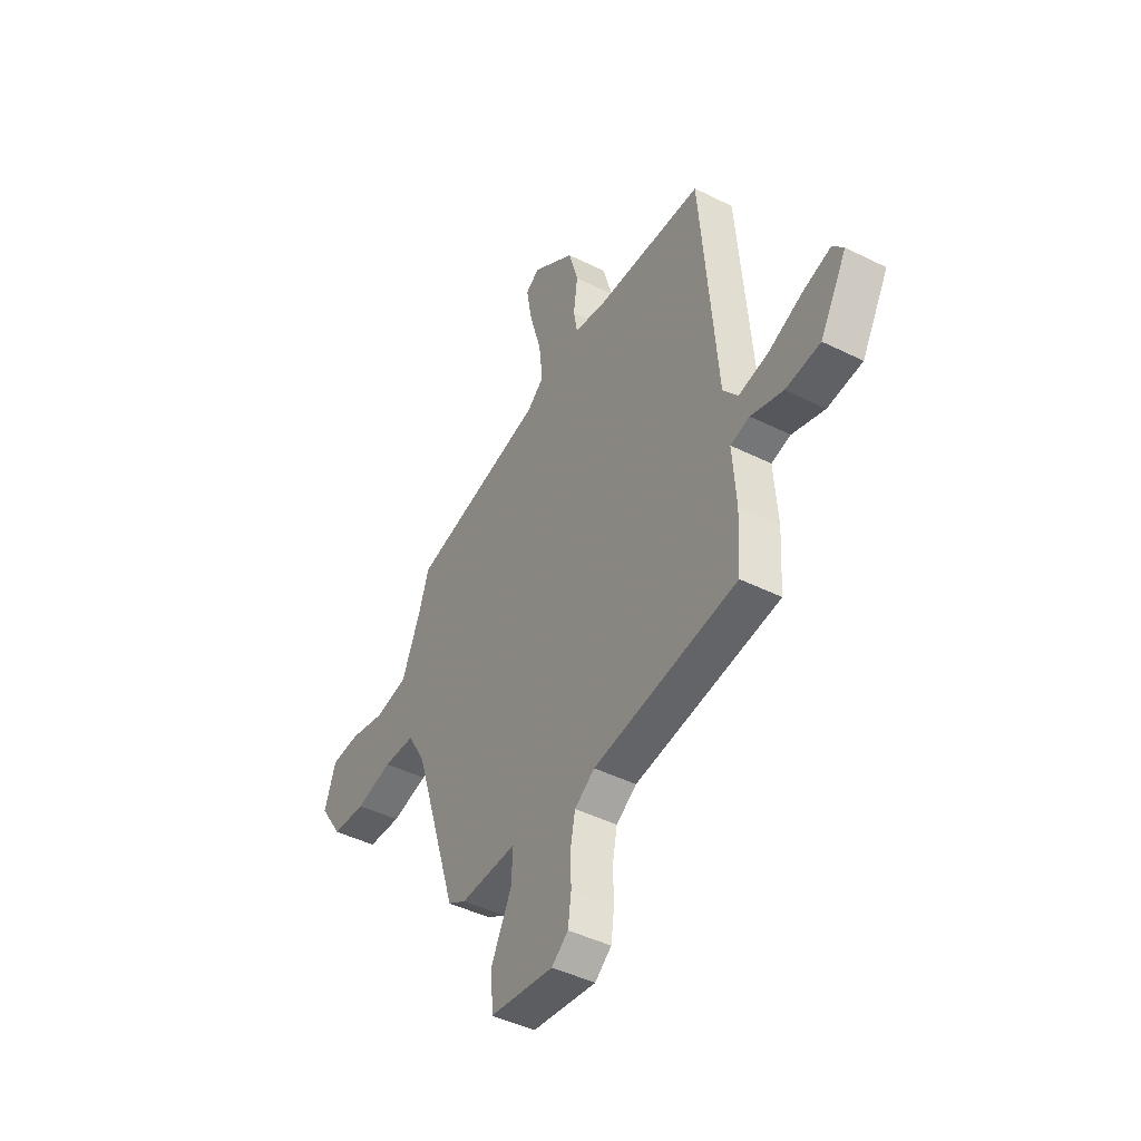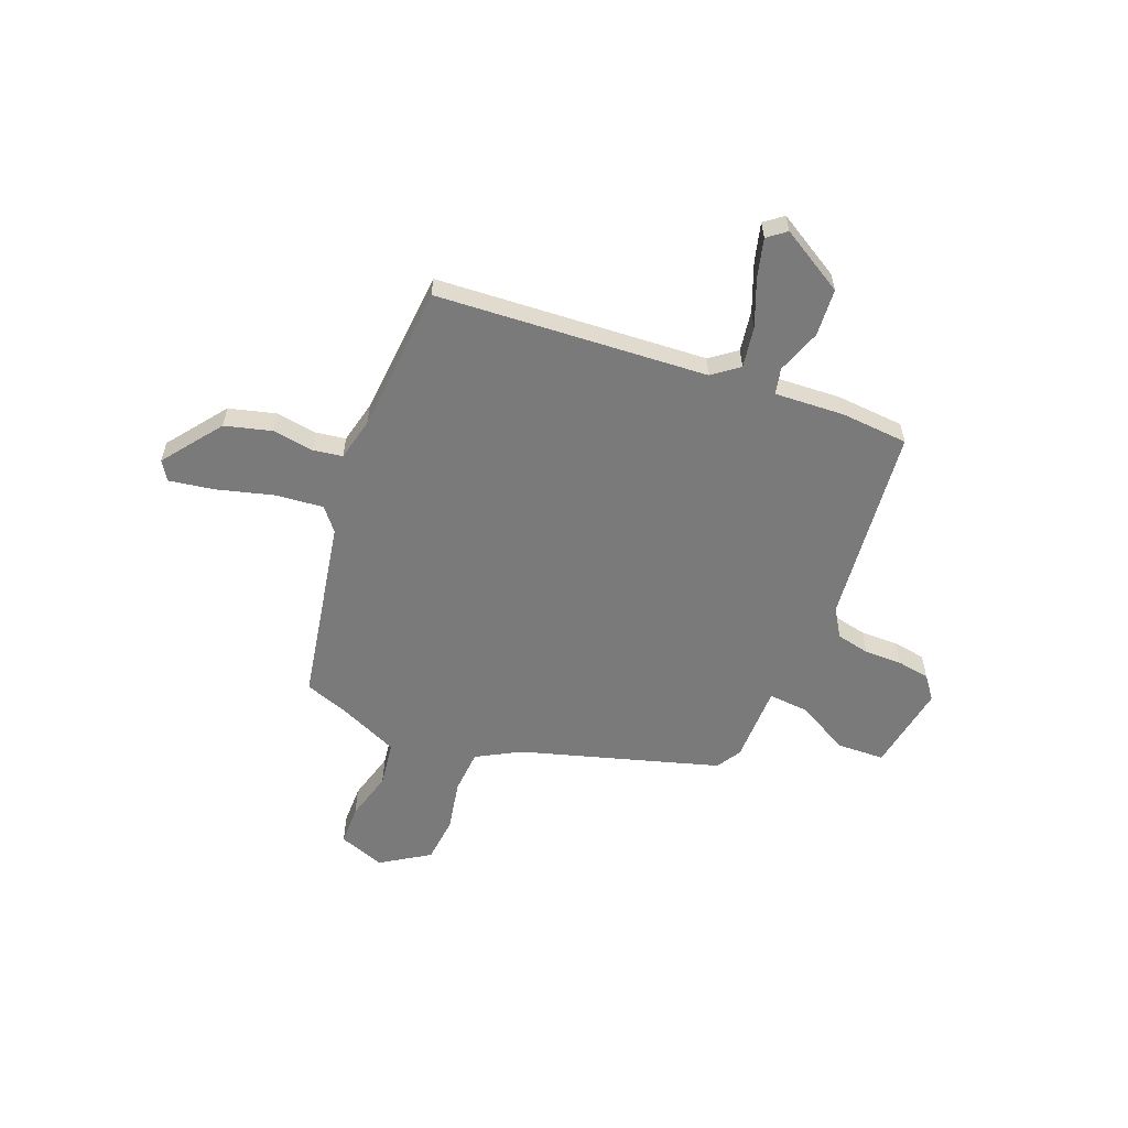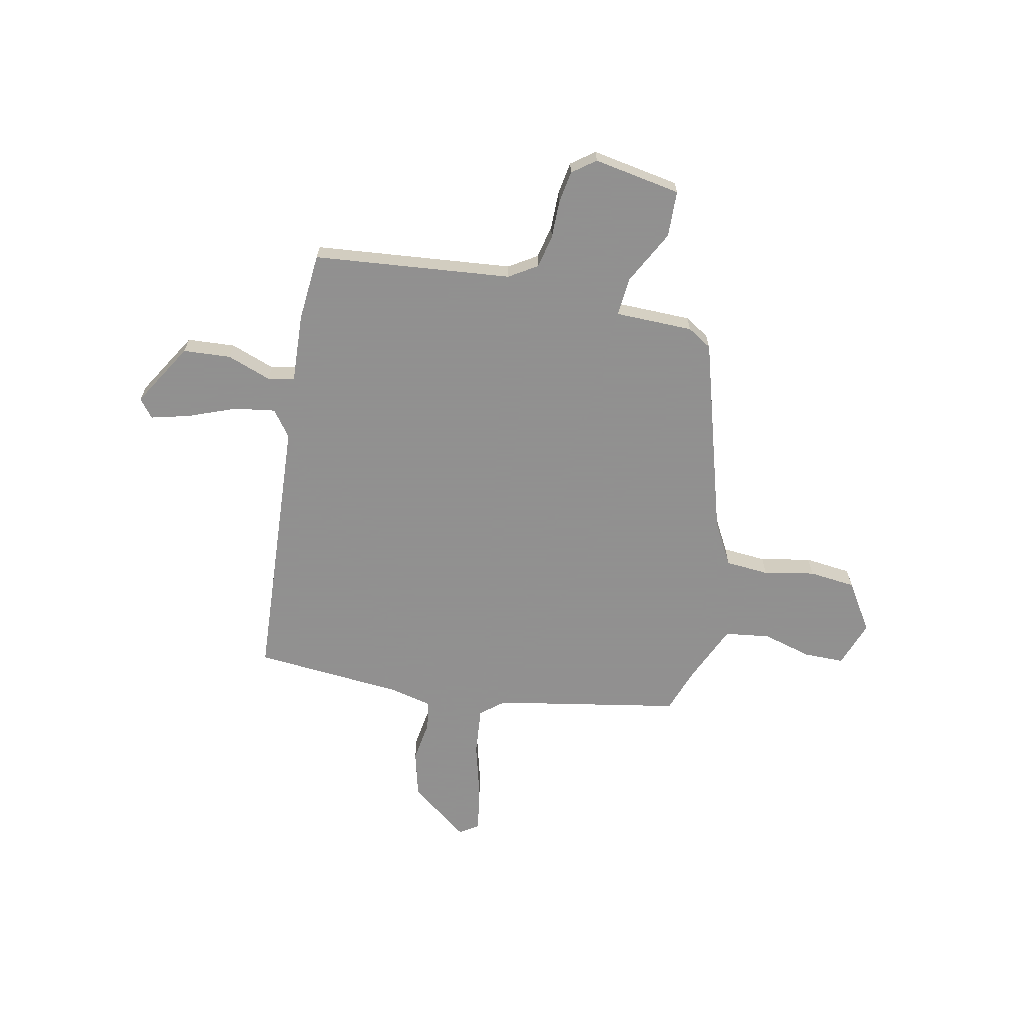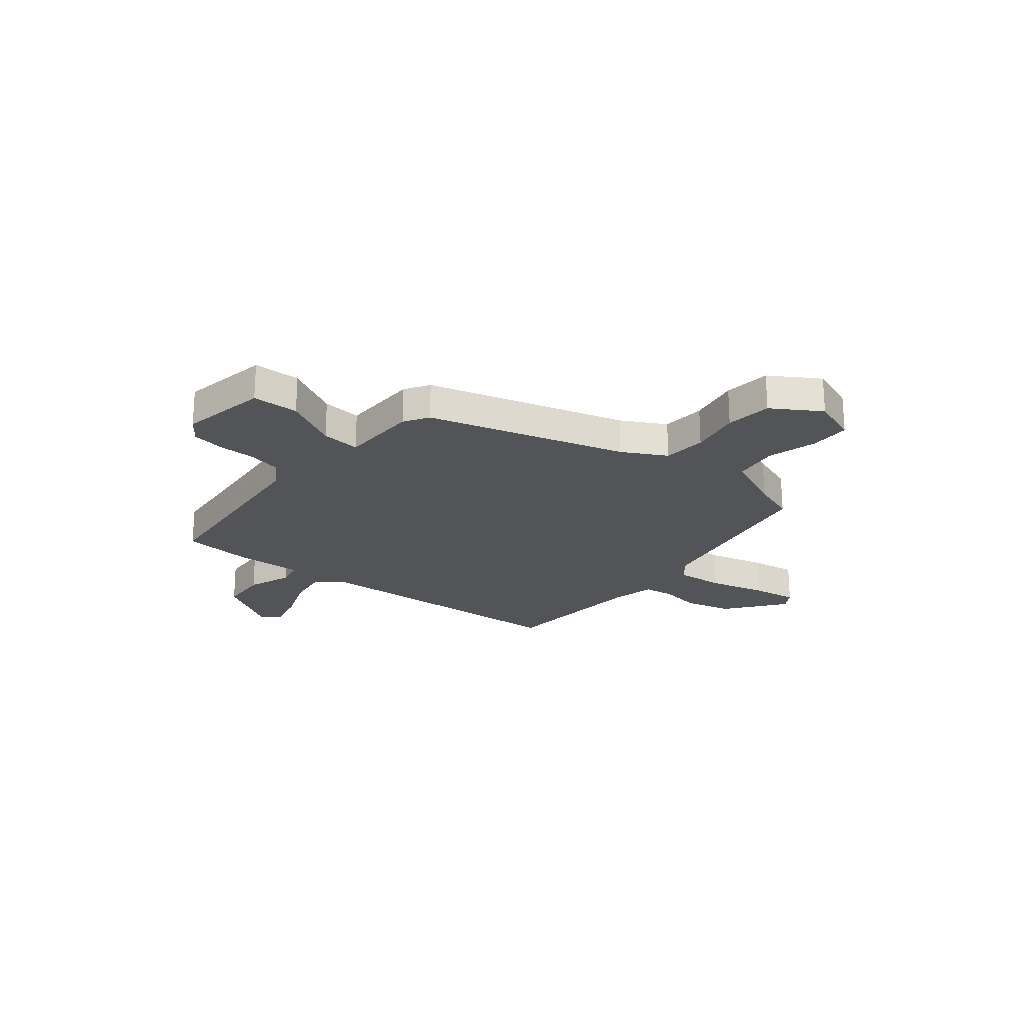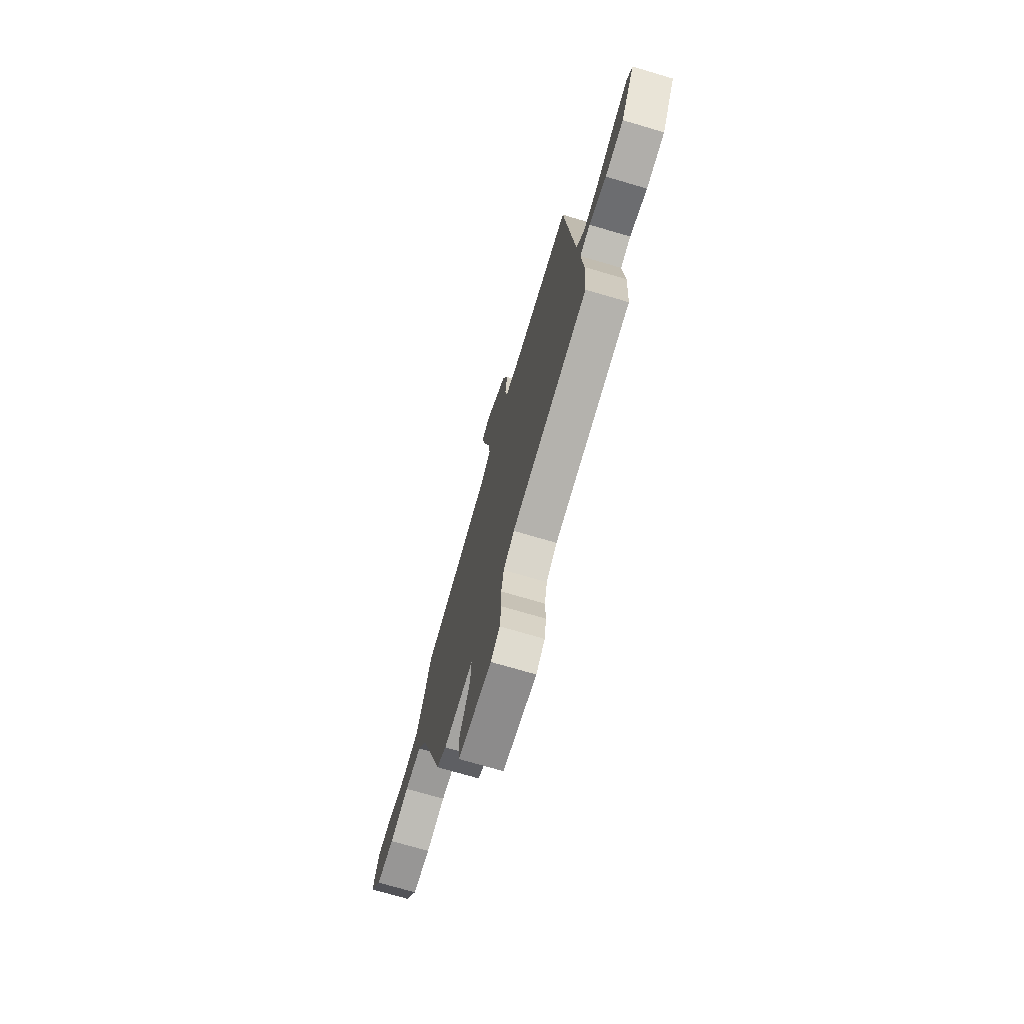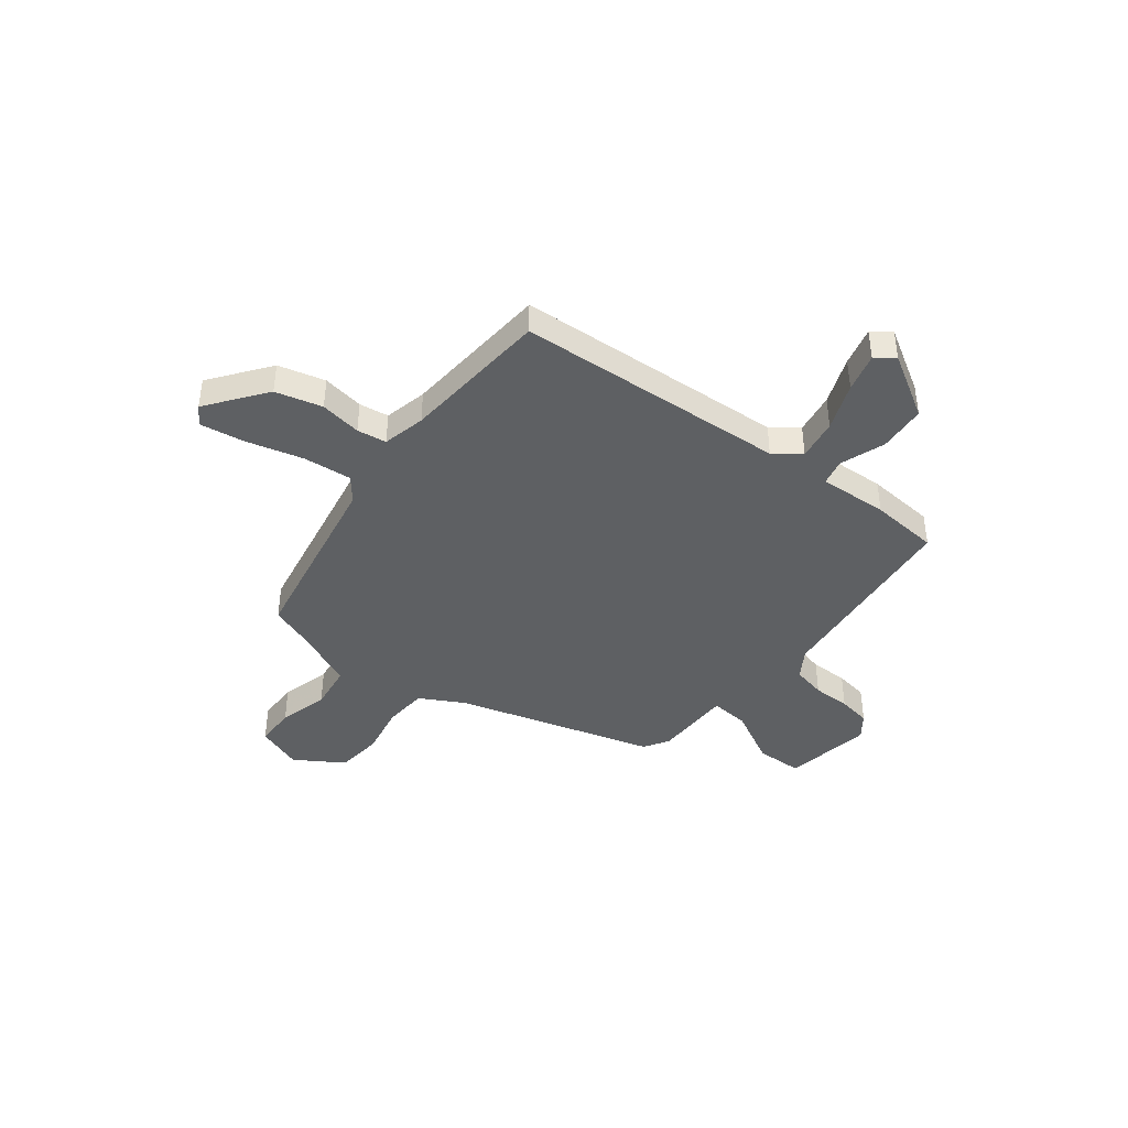
<metadata>
{"format":"obj","ext":"obj","renderer":"f3d","projection":"perspective","resolution":1024,"background":"white","views":[{"elev":-45.0,"azim":60.0,"up":"+Z"},{"elev":-58.1,"azim":67.5,"up":"+Y"},{"elev":-65.8,"azim":167.2,"up":"+Y"},{"elev":-23.1,"azim":-130.4,"up":"+Y"},{"elev":-72.8,"azim":73.6,"up":"+Z"},{"elev":-42.5,"azim":51.0,"up":"+Y"}]}
</metadata>
<code>
v -0.467 0.07 0.4
v -0.101 0.07 0.474
v -0.056 0.07 0.512
v -0.067 0.07 0.607
v -0.099 0.07 0.718
v -0.115 0.07 0.807
v -0.078 0.07 0.832
v 0.039 0.07 0.747
v 0.065 0.07 0.655
v 0.054 0.07 0.573
v 0.064 0.07 0.515
v 0.149 0.07 0.497
v 0.443 0.07 0.479
v 0.487 0.07 -0.056
v 0.527 0.07 -0.107
v 0.608 0.07 -0.093
v 0.701 0.07 -0.055
v 0.777 0.07 -0.034
v 0.806 0.07 -0.07
v 0.733 0.07 -0.197
v 0.639 0.07 -0.205
v 0.551 0.07 -0.175
v 0.499 0.07 -0.187
v 0.509 0.07 -0.323
v 0.501 0.07 -0.458
v 0.11 0.07 -0.504
v 0.055 0.07 -0.54
v 0.042 0.07 -0.606
v 0.044 0.07 -0.68
v 0.035 0.07 -0.745
v -0.01 0.07 -0.78
v -0.183 0.07 -0.753
v -0.188 0.07 -0.661
v -0.134 0.07 -0.553
v -0.129 0.07 -0.476
v -0.283 0.07 -0.477
v -0.332 0.07 -0.448
v -0.454 0.07 -0.06
v -0.503 0.07 0.025
v -0.589 0.07 0.03
v -0.689 0.07 0.009
v -0.781 0.07 0.017
v -0.843 0.07 0.111
v -0.812 0.07 0.203
v -0.733 0.07 0.205
v -0.635 0.07 0.18
v -0.546 0.07 0.194
v -0.496 0.07 0.313
v -0.467 0 0.4
v -0.101 0 0.474
v -0.056 0 0.512
v -0.067 0 0.607
v -0.099 0 0.718
v -0.115 0 0.807
v -0.078 0 0.832
v 0.039 0 0.747
v 0.065 0 0.655
v 0.054 0 0.573
v 0.064 0 0.515
v 0.149 0 0.497
v 0.443 0 0.479
v 0.487 0 -0.056
v 0.527 0 -0.107
v 0.608 0 -0.093
v 0.701 0 -0.055
v 0.777 0 -0.034
v 0.806 0 -0.07
v 0.733 0 -0.197
v 0.639 0 -0.205
v 0.551 0 -0.175
v 0.499 0 -0.187
v 0.509 0 -0.323
v 0.501 0 -0.458
v 0.11 0 -0.504
v 0.055 0 -0.54
v 0.042 0 -0.606
v 0.044 0 -0.68
v 0.035 0 -0.745
v -0.01 0 -0.78
v -0.183 0 -0.753
v -0.188 0 -0.661
v -0.134 0 -0.553
v -0.129 0 -0.476
v -0.283 0 -0.477
v -0.332 0 -0.448
v -0.454 0 -0.06
v -0.503 0 0.025
v -0.589 0 0.03
v -0.689 0 0.009
v -0.781 0 0.017
v -0.843 0 0.111
v -0.812 0 0.203
v -0.733 0 0.205
v -0.635 0 0.18
v -0.546 0 0.194
v -0.496 0 0.313
f 44 45 46
f 43 44 46
f 42 43 46
f 41 42 46
f 40 41 46
f 39 40 46 47
f 38 39 47 48
f 48 1 2
f 38 48 2
f 37 38 2
f 36 37 2
f 35 36 2
f 32 33 34
f 31 32 34
f 30 31 34
f 29 30 34
f 28 29 34
f 27 28 34 35
f 23 24 25 26
f 35 2 3
f 27 35 3
f 26 27 3
f 23 26 3
f 20 21 22
f 19 20 22
f 18 19 22
f 17 18 22
f 16 17 22
f 15 16 22 23
f 12 13 14
f 11 12 14
f 8 9 10
f 7 8 10
f 6 7 10
f 5 6 10
f 4 5 10
f 4 10 11
f 23 3 4
f 15 23 4
f 14 15 4
f 4 11 14
f 94 93 92
f 94 92 91
f 94 91 90
f 94 90 89
f 94 89 88
f 95 94 88 87
f 96 95 87 86
f 50 49 96
f 50 96 86
f 50 86 85
f 50 85 84
f 50 84 83
f 82 81 80
f 82 80 79
f 82 79 78
f 82 78 77
f 82 77 76
f 83 82 76 75
f 74 73 72 71
f 51 50 83
f 51 83 75
f 51 75 74
f 51 74 71
f 70 69 68
f 70 68 67
f 70 67 66
f 70 66 65
f 70 65 64
f 71 70 64 63
f 62 61 60
f 62 60 59
f 58 57 56
f 58 56 55
f 58 55 54
f 58 54 53
f 58 53 52
f 59 58 52
f 52 51 71
f 52 71 63
f 52 63 62
f 62 59 52
f 1 49 50 2
f 2 50 51 3
f 3 51 52 4
f 4 52 53 5
f 5 53 54 6
f 6 54 55 7
f 7 55 56 8
f 8 56 57 9
f 9 57 58 10
f 10 58 59 11
f 11 59 60 12
f 12 60 61 13
f 13 61 62 14
f 14 62 63 15
f 15 63 64 16
f 16 64 65 17
f 17 65 66 18
f 18 66 67 19
f 19 67 68 20
f 20 68 69 21
f 21 69 70 22
f 22 70 71 23
f 23 71 72 24
f 24 72 73 25
f 25 73 74 26
f 26 74 75 27
f 27 75 76 28
f 28 76 77 29
f 29 77 78 30
f 30 78 79 31
f 31 79 80 32
f 32 80 81 33
f 33 81 82 34
f 34 82 83 35
f 35 83 84 36
f 36 84 85 37
f 37 85 86 38
f 38 86 87 39
f 39 87 88 40
f 40 88 89 41
f 41 89 90 42
f 42 90 91 43
f 43 91 92 44
f 44 92 93 45
f 45 93 94 46
f 46 94 95 47
f 47 95 96 48
f 48 96 49 1

</code>
